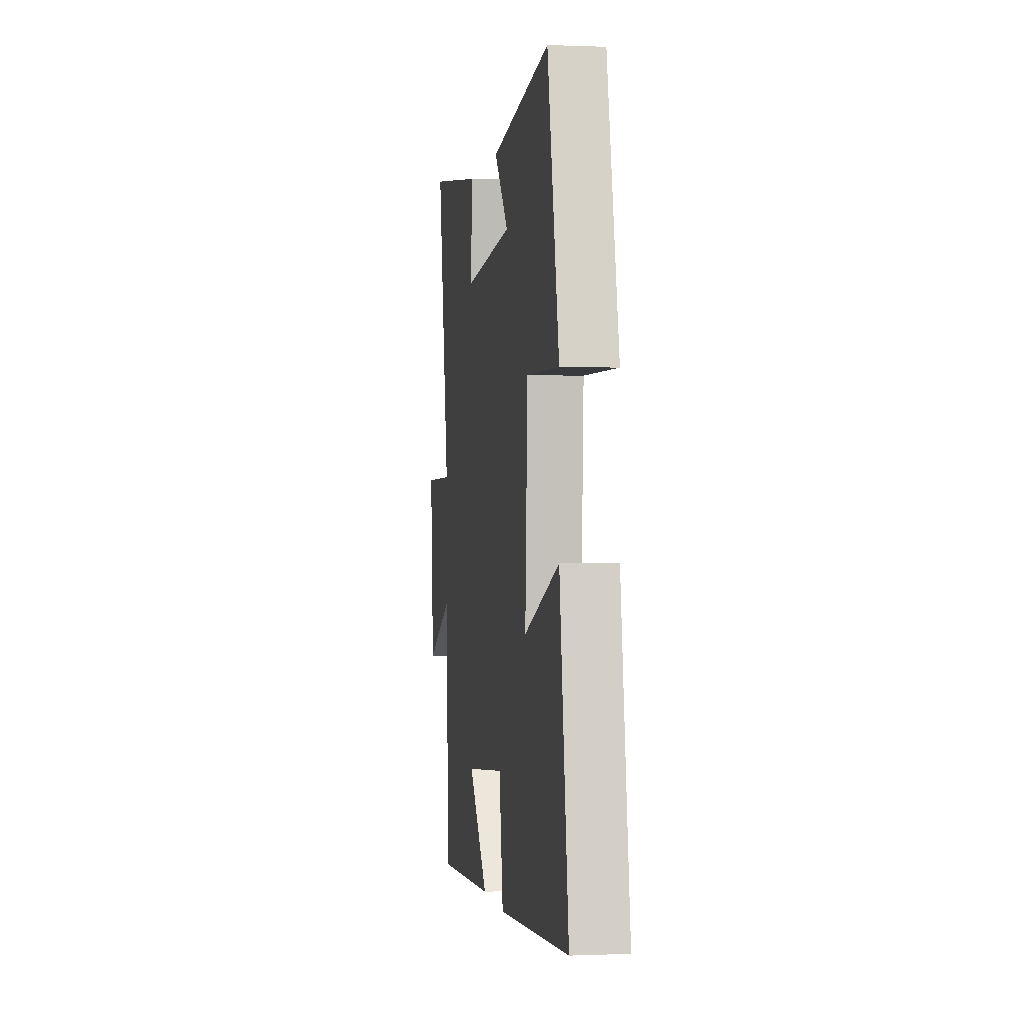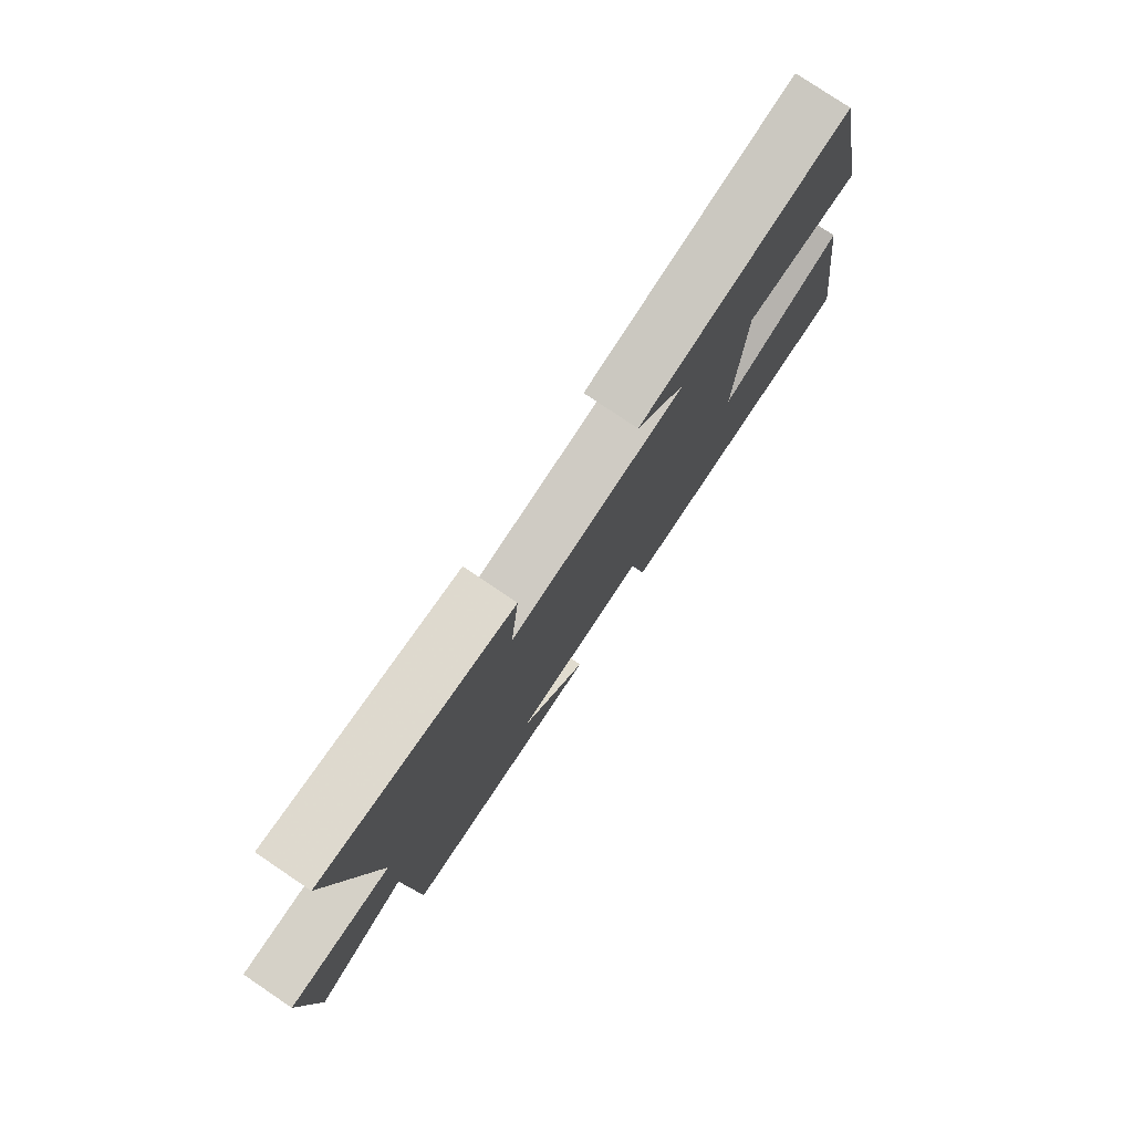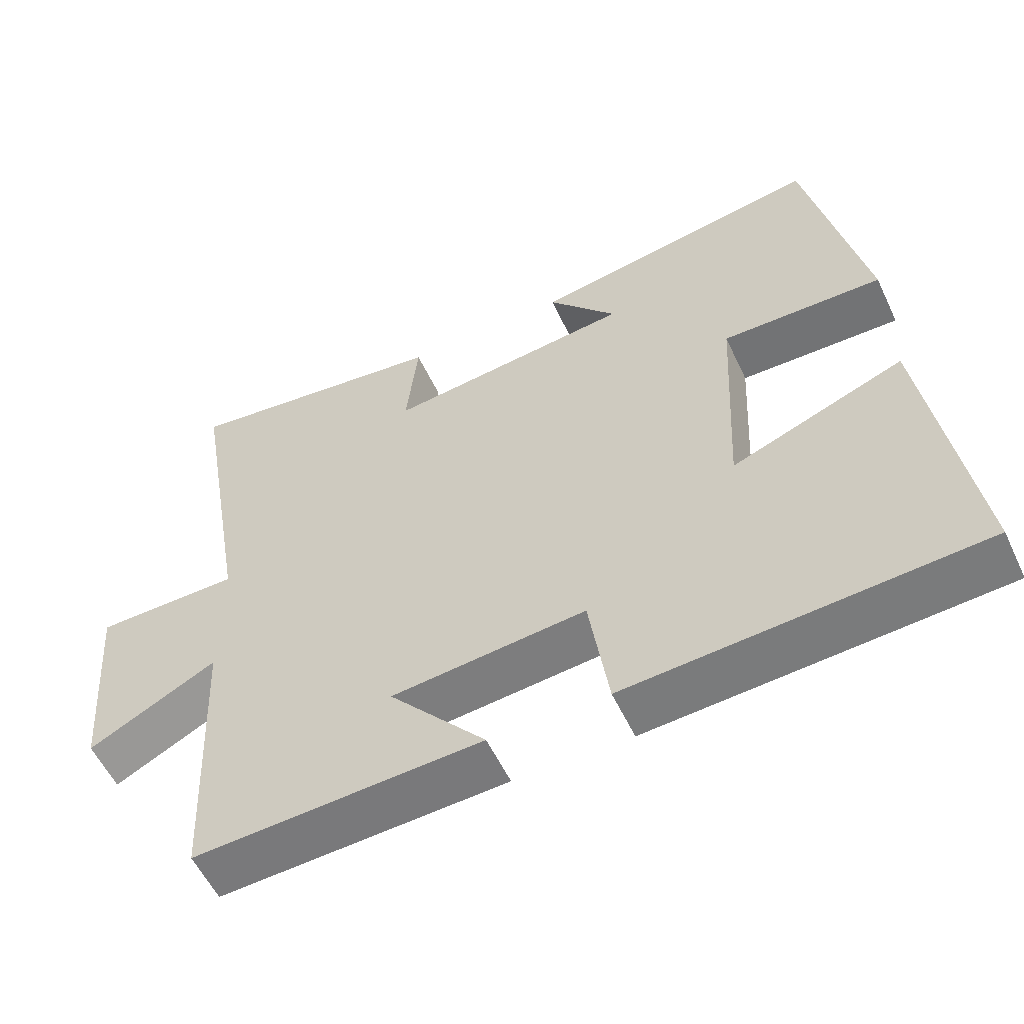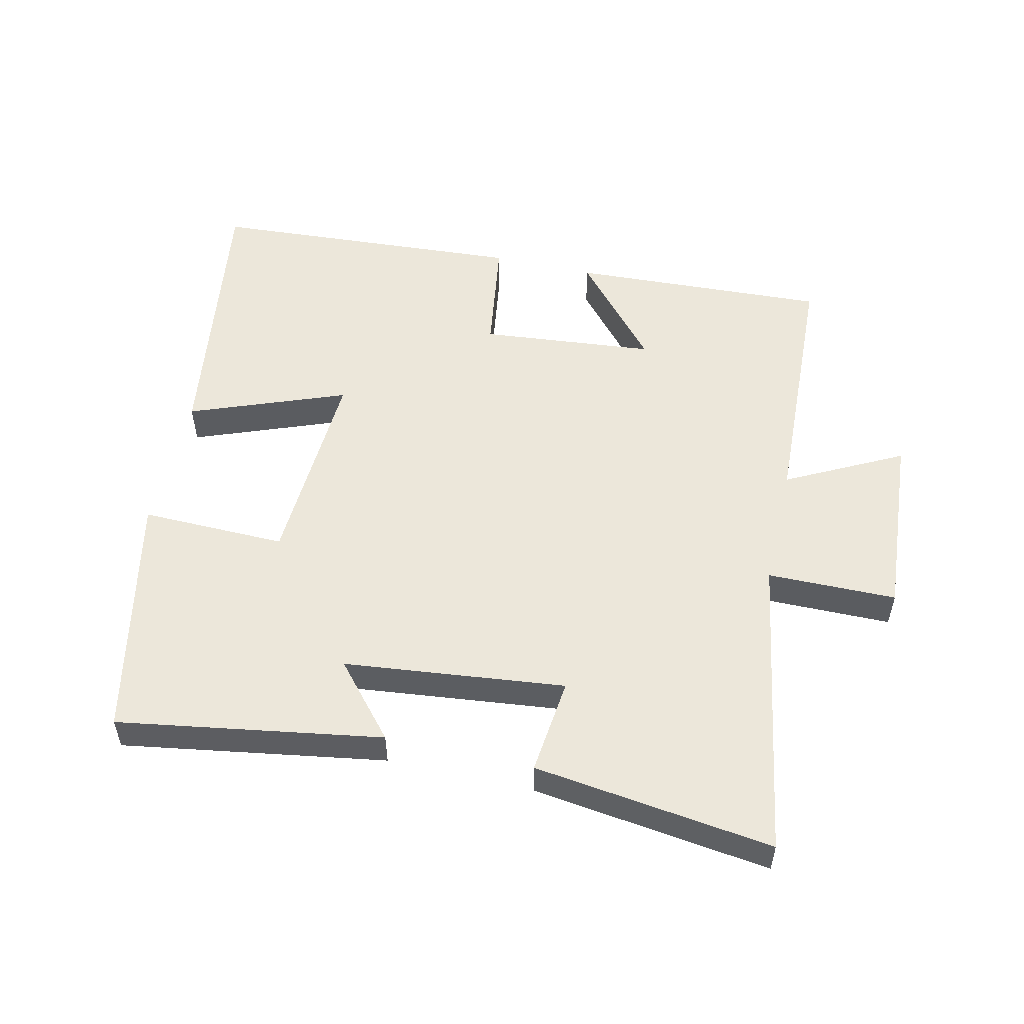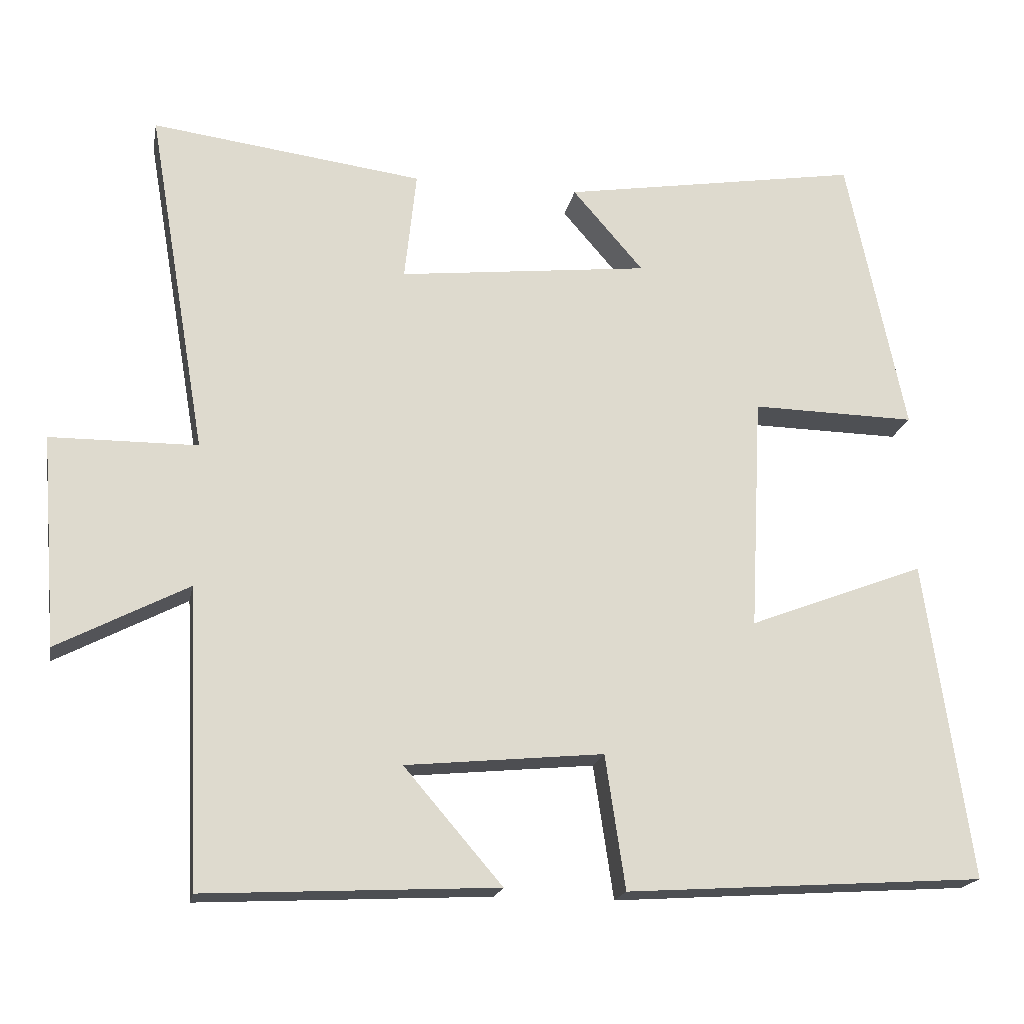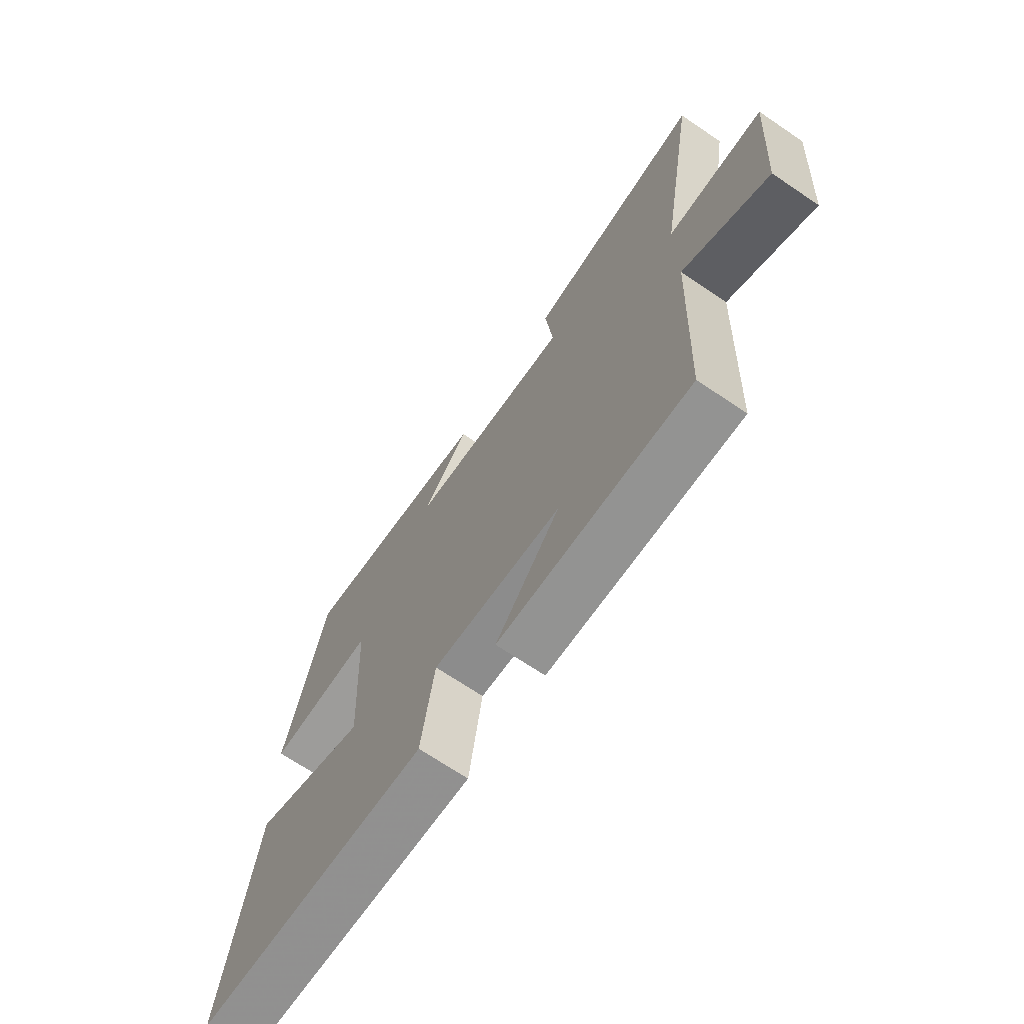
<metadata>
{"format":"obj","ext":"obj","renderer":"f3d","projection":"perspective","resolution":1024,"background":"white","views":[{"elev":-0.1,"azim":-98.9,"up":"+Z"},{"elev":78.2,"azim":124.0,"up":"+Z"},{"elev":-56.4,"azim":-154.9,"up":"+Z"},{"elev":53.5,"azim":13.0,"up":"+Y"},{"elev":-18.8,"azim":169.3,"up":"+Z"},{"elev":-69.2,"azim":55.9,"up":"+Z"}]}
</metadata>
<code>
v 0.482 0.07 -0.52
v 0.086 0.07 -0.5
v 0.219 0.07 -0.345
v -0.049 0.07 -0.319
v -0.076 0.07 -0.5
v -0.562 0.07 -0.468
v -0.5 0.07 -0.036
v -0.261 0.07 -0.128
v -0.277 0.07 0.19
v -0.5 0.07 0.186
v -0.421 0.07 0.566
v -0.016 0.07 0.5
v -0.112 0.07 0.389
v 0.228 0.07 0.351
v 0.212 0.07 0.5
v 0.58 0.07 0.548
v 0.5 0.07 0.078
v 0.699 0.07 0.076
v 0.677 0.07 -0.21
v 0.5 0.07 -0.118
v 0.482 0 -0.52
v 0.086 0 -0.5
v 0.219 0 -0.345
v -0.049 0 -0.319
v -0.076 0 -0.5
v -0.562 0 -0.468
v -0.5 0 -0.036
v -0.261 0 -0.128
v -0.277 0 0.19
v -0.5 0 0.186
v -0.421 0 0.566
v -0.016 0 0.5
v -0.112 0 0.389
v 0.228 0 0.351
v 0.212 0 0.5
v 0.58 0 0.548
v 0.5 0 0.078
v 0.699 0 0.076
v 0.677 0 -0.21
v 0.5 0 -0.118
f 17 18 19 20
f 17 20 1
f 14 15 16 17
f 13 14 17 1
f 10 11 12 13
f 9 10 13
f 8 9 13
f 5 6 7 8
f 4 5 8 13
f 3 4 13
f 1 2 3
f 1 3 13
f 40 39 38 37
f 21 40 37
f 37 36 35 34
f 21 37 34 33
f 33 32 31 30
f 33 30 29
f 33 29 28
f 28 27 26 25
f 33 28 25 24
f 33 24 23
f 23 22 21
f 33 23 21
f 1 21 22 2
f 2 22 23 3
f 3 23 24 4
f 4 24 25 5
f 5 25 26 6
f 6 26 27 7
f 7 27 28 8
f 8 28 29 9
f 9 29 30 10
f 10 30 31 11
f 11 31 32 12
f 12 32 33 13
f 13 33 34 14
f 14 34 35 15
f 15 35 36 16
f 16 36 37 17
f 17 37 38 18
f 18 38 39 19
f 19 39 40 20
f 20 40 21 1

</code>
